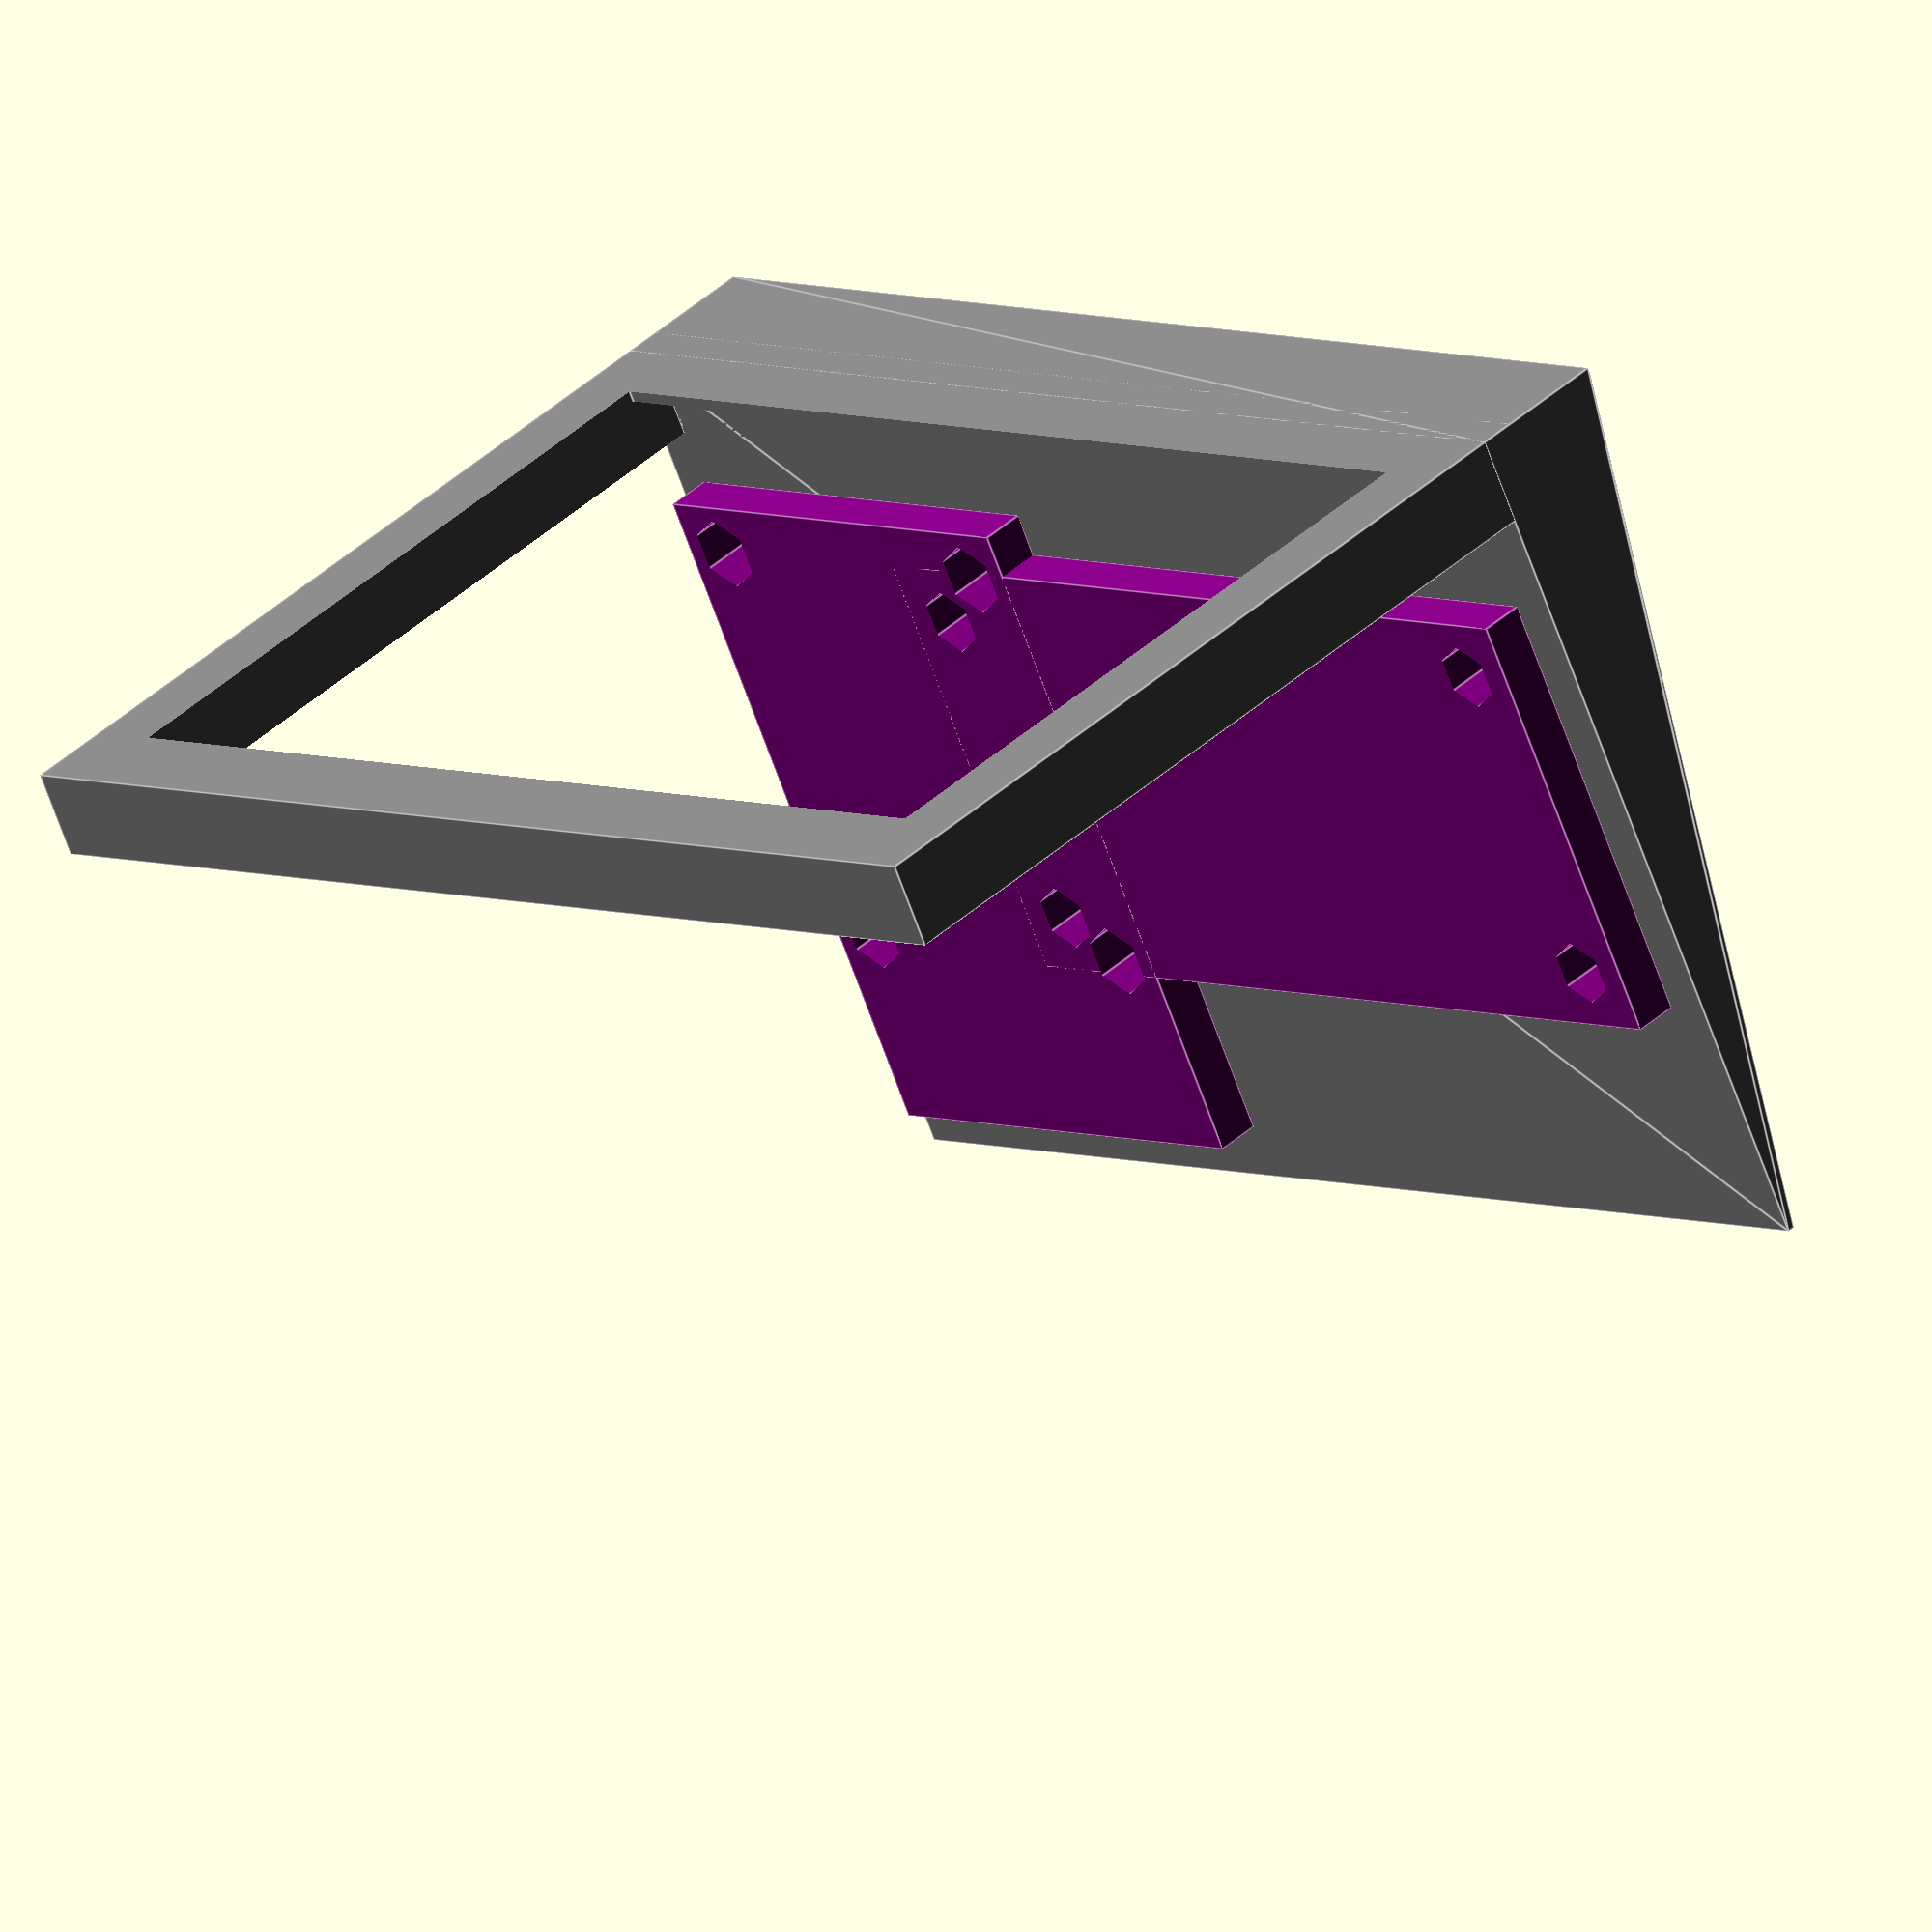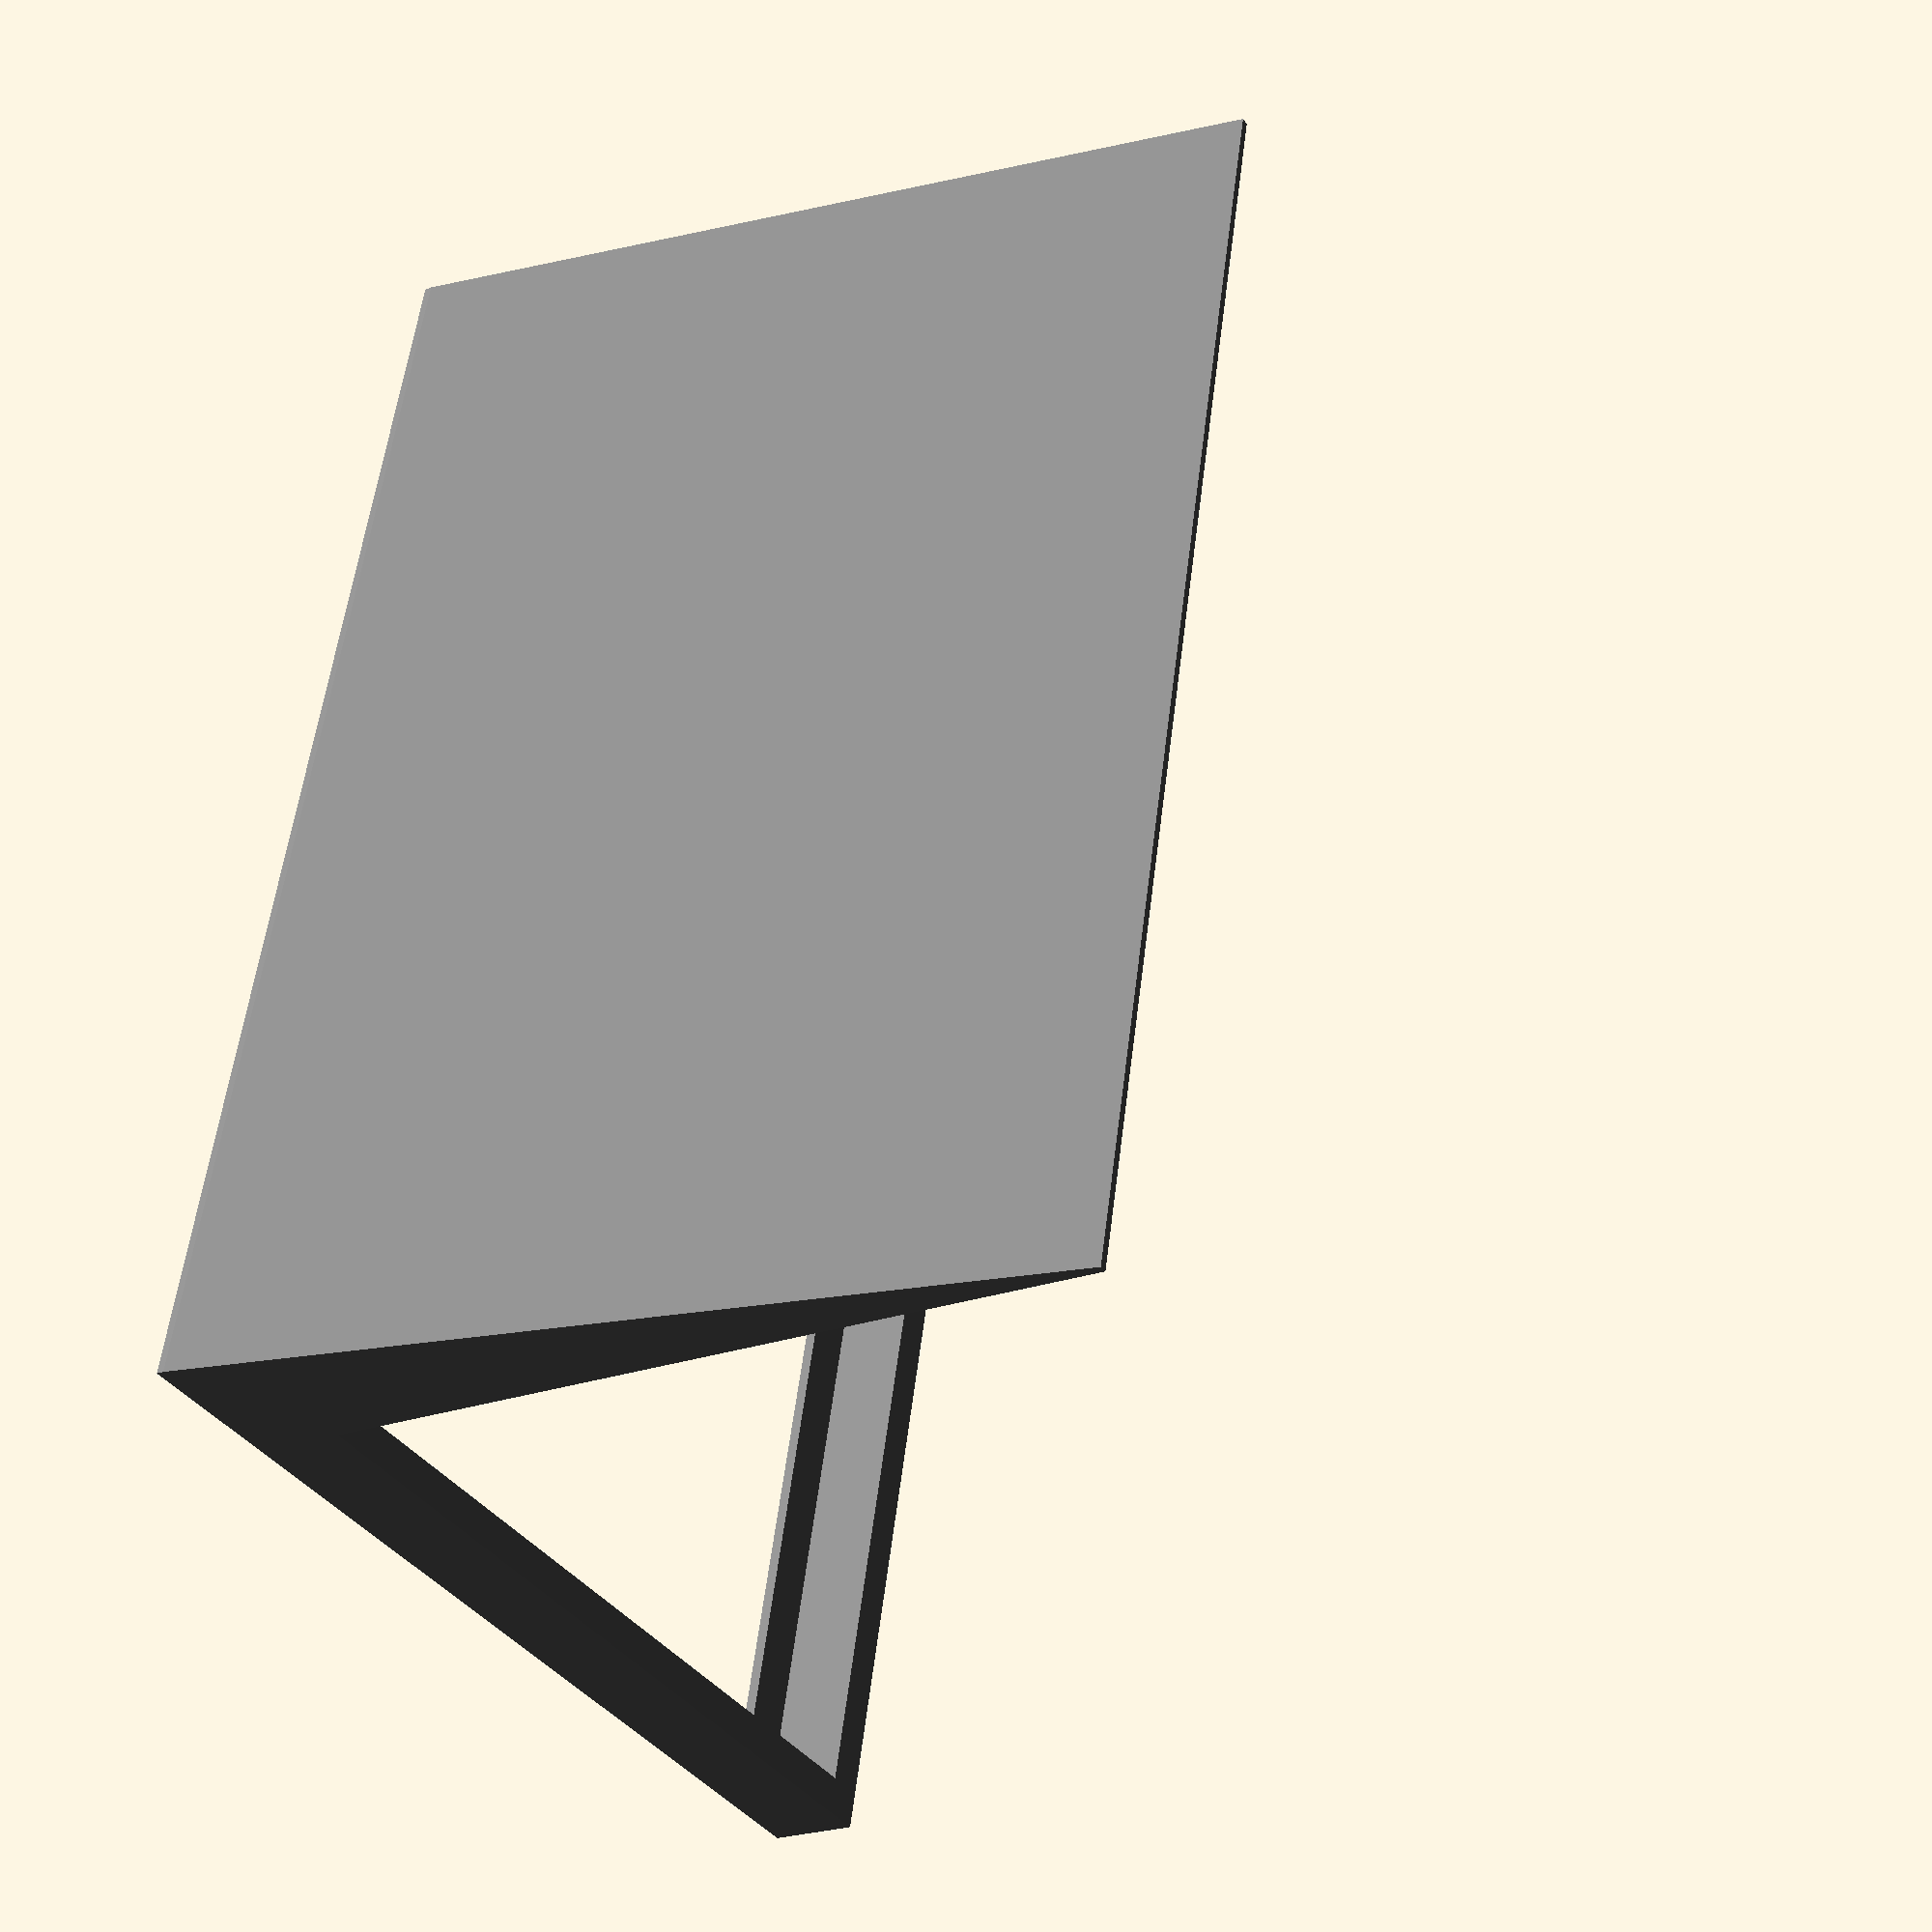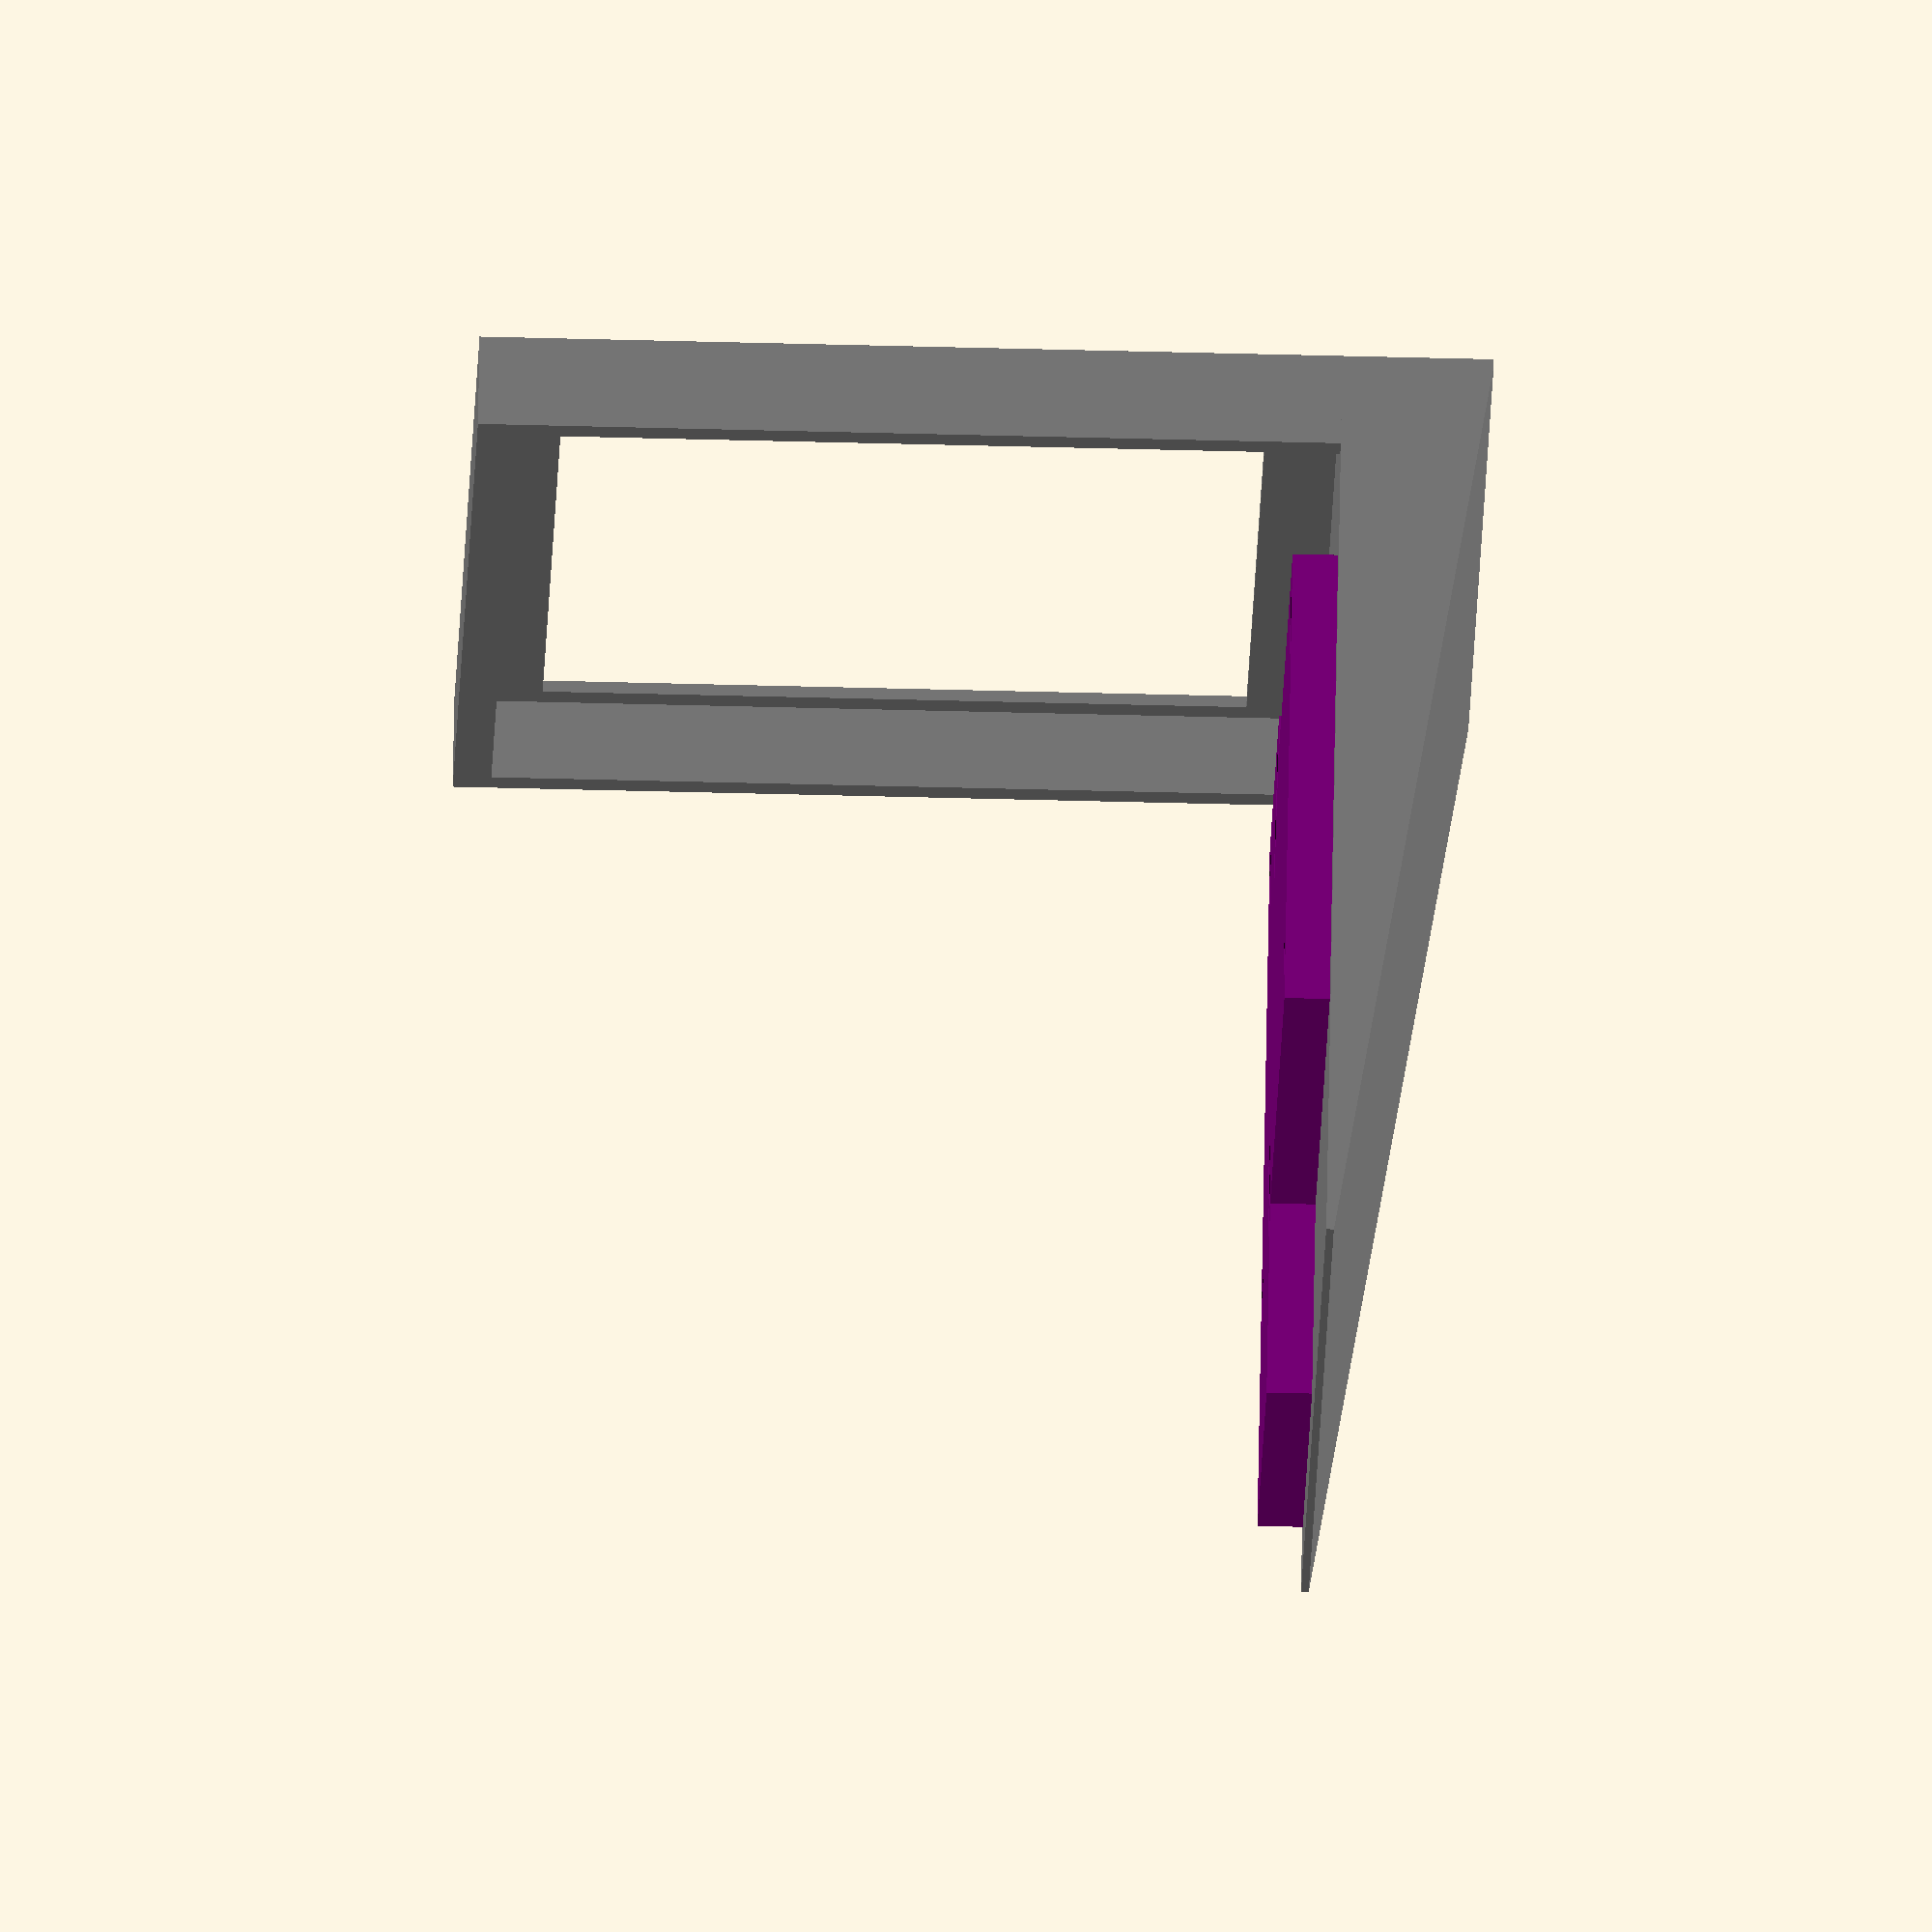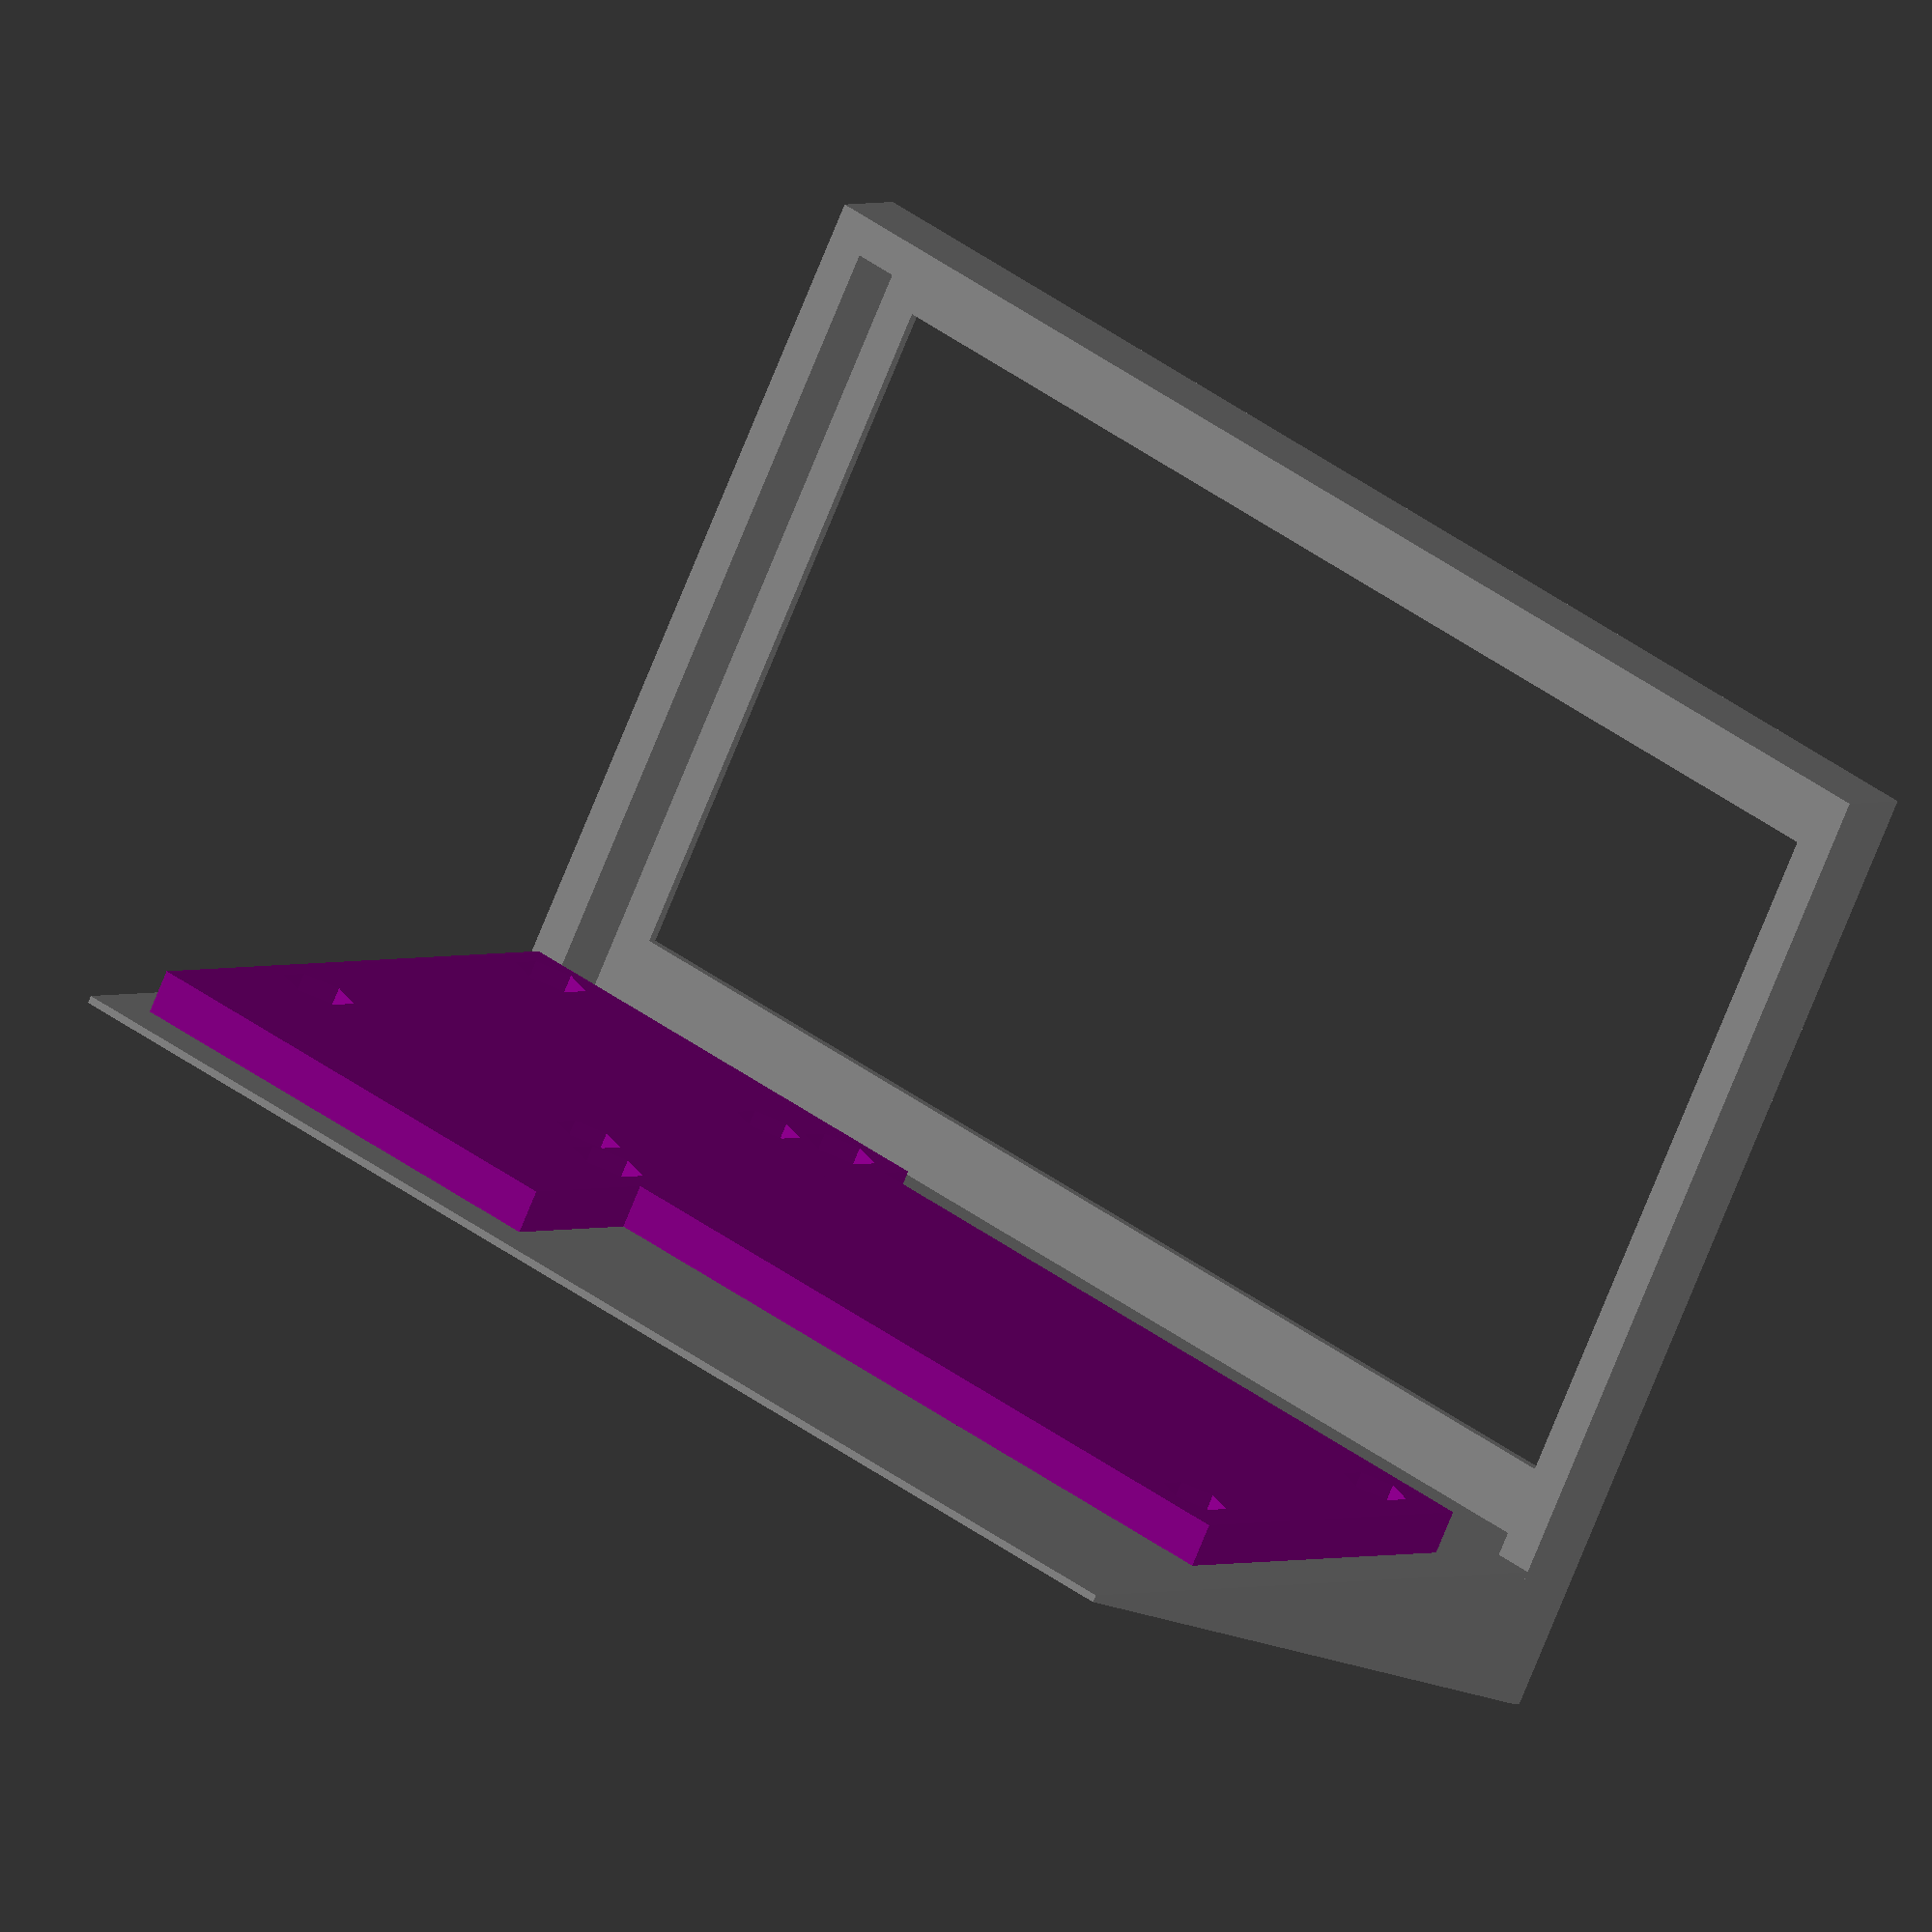
<openscad>
screen_height = 109;
screen_width = 164;
screen_depth = 7;
screen_border_width = 5;
screen_border_height = 8;

case_border_offset = 5; 
case_base_lenght = 120;
case_base_height = 20;

pcb_height = 53;
pcb_width = 113;
pcb_depth = 6;
pcb_border_offset = 4; 
pcb_total_hole_height = 7;
pcb_hole_size = 4.5;

rpi_height = 56;
rpi_width = 85;
rpi_depth = 6;
rpi_total_hole_height = 7;
rpi_hole_size = 5;

module screen_case() {
    color("gray")
    difference() {
        cube([screen_depth + case_border_offset ,screen_width + case_border_offset * 2, screen_height + case_border_offset * 2], center=true);
        translate([2, 0, 0])
        cube([ screen_depth + 6, screen_width, screen_height], center=true);
        translate([0, 0, 1.5])
        cube([screen_depth + 6, screen_width - screen_border_width * 2, screen_height - screen_border_height * 2], center=true);
    }
}


module screen_base() {
    color("gray")
    difference() {
        rotate([0,180,180])
        translate([-6, -screen_width/2 - case_border_offset, screen_height/2 + case_border_offset - case_border_offset])
        hull() {
            translate([0,0,0]) cube([1,screen_width + case_border_offset * 2,1]);
            translate([0,0,0]) cube([1,screen_width + case_border_offset * 2, case_base_height]);
            translate([0,0,0]) cube([case_base_lenght,screen_width + case_border_offset * 2,1]);
        }
        translate([50, 20, -screen_height/2 + pcb_depth/2])
        pcb_hole_cylinders();
        translate([60, -50, -screen_height/2 + pcb_depth/2])
        rpi_hole_cylinders();
    }
}


module pcb_hole_cylinders() {
    translate([ pcb_height/2 - 4,pcb_width/2 - 4, 0])
    cylinder(h=pcb_total_hole_height, r=pcb_hole_size, center=true, $fn=6);
    
    translate([ pcb_height/2 - 4,-pcb_width/2 + 4, 0])
    cylinder(h=pcb_total_hole_height, r=pcb_hole_size, center=true, $fn=6);
    
    translate([ -pcb_height/2 + 4,-pcb_width/2 + 4, 0])
    cylinder(h=pcb_total_hole_height, r=pcb_hole_size, center=true, $fn=6);
    
    translate([  -pcb_height/2 + 4,pcb_width/2 - 4,0])
    cylinder(h=pcb_total_hole_height, r=pcb_hole_size, center=true, $fn=6);
}

module screen_pcb() {
    color("purple")
    difference() {
        union(){
            translate([50, 20, -screen_height/2 + pcb_depth/2 + 0])
            color("pink")
            cube([  pcb_height + pcb_border_offset*2,pcb_width + pcb_border_offset*2,pcb_depth], center=true);
            translate([60, -50, -screen_height/2 + pcb_depth/2])
            cube([ rpi_width + pcb_border_offset*2,rpi_height + pcb_border_offset*2, rpi_depth], center=true);
        }
        translate([50, 20, -screen_height/2 + pcb_depth/2 + 0])
        pcb_hole_cylinders();
        translate([60, -50, -screen_height/2 + pcb_depth/2])
        rpi_hole_cylinders();
    }
}

module rpi_hole_cylinders() {
    translate([ rpi_width/2 - 24,rpi_height/2 - 3, 0])
    cylinder(h=rpi_total_hole_height, r=rpi_hole_size, center=true, $fn=6);
    
    translate([ -rpi_width/2 + 3,rpi_height/2 - 3, 0])
    cylinder(h=rpi_total_hole_height, r=rpi_hole_size, center=true, $fn=6);
    
    translate([ -rpi_width/2 + 3,-rpi_height/2 + 3, 0])
    cylinder(h=rpi_total_hole_height, r=rpi_hole_size, center=true, $fn=6);
    
    translate([ rpi_width/2 - 24, -rpi_height/2 + 3,0])
    cylinder(h=rpi_total_hole_height, r=rpi_hole_size, center=true, $fn=6);
}


union() {
    screen_case();
    screen_base();
    screen_pcb();
}

</openscad>
<views>
elev=317.7 azim=62.7 roll=43.1 proj=o view=edges
elev=218.7 azim=351.8 roll=328.3 proj=p view=solid
elev=238.8 azim=312.8 roll=91.5 proj=o view=wireframe
elev=73.6 azim=124.7 roll=338.1 proj=o view=wireframe
</views>
